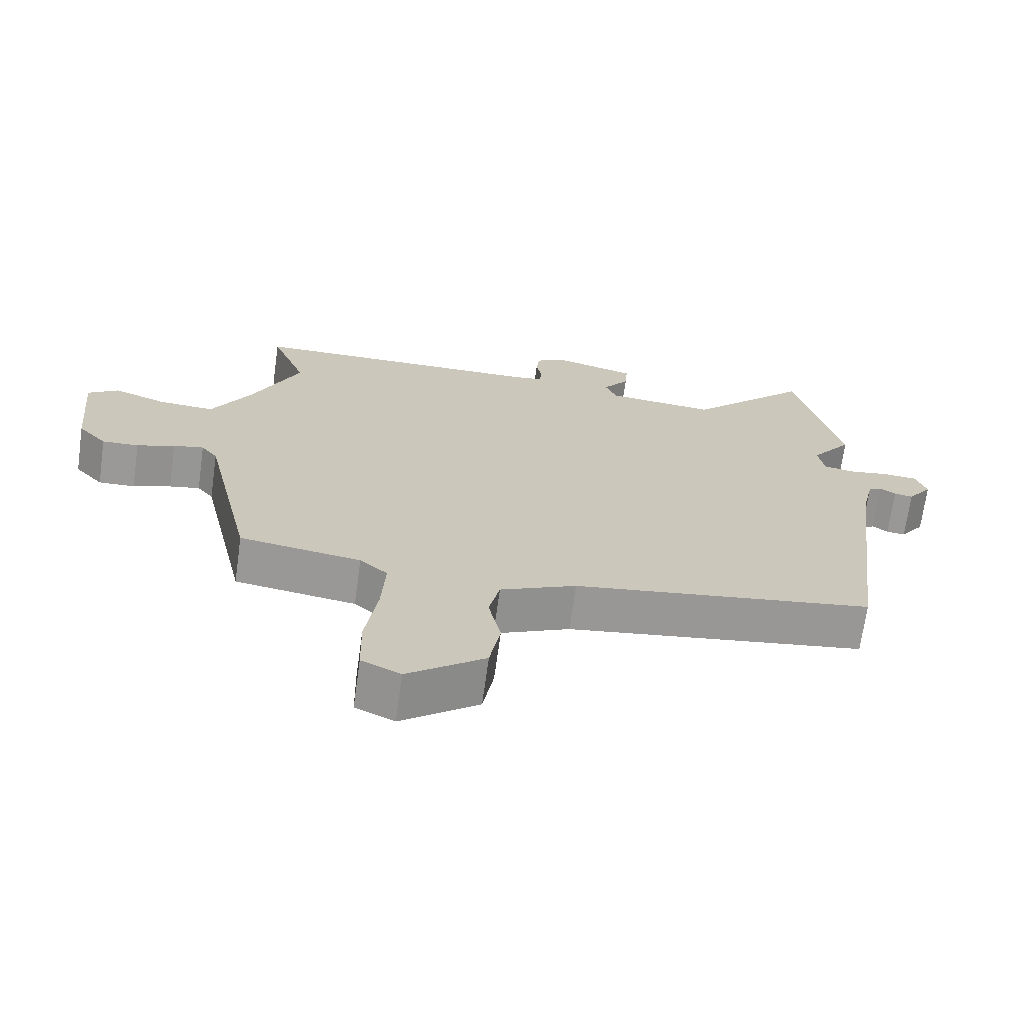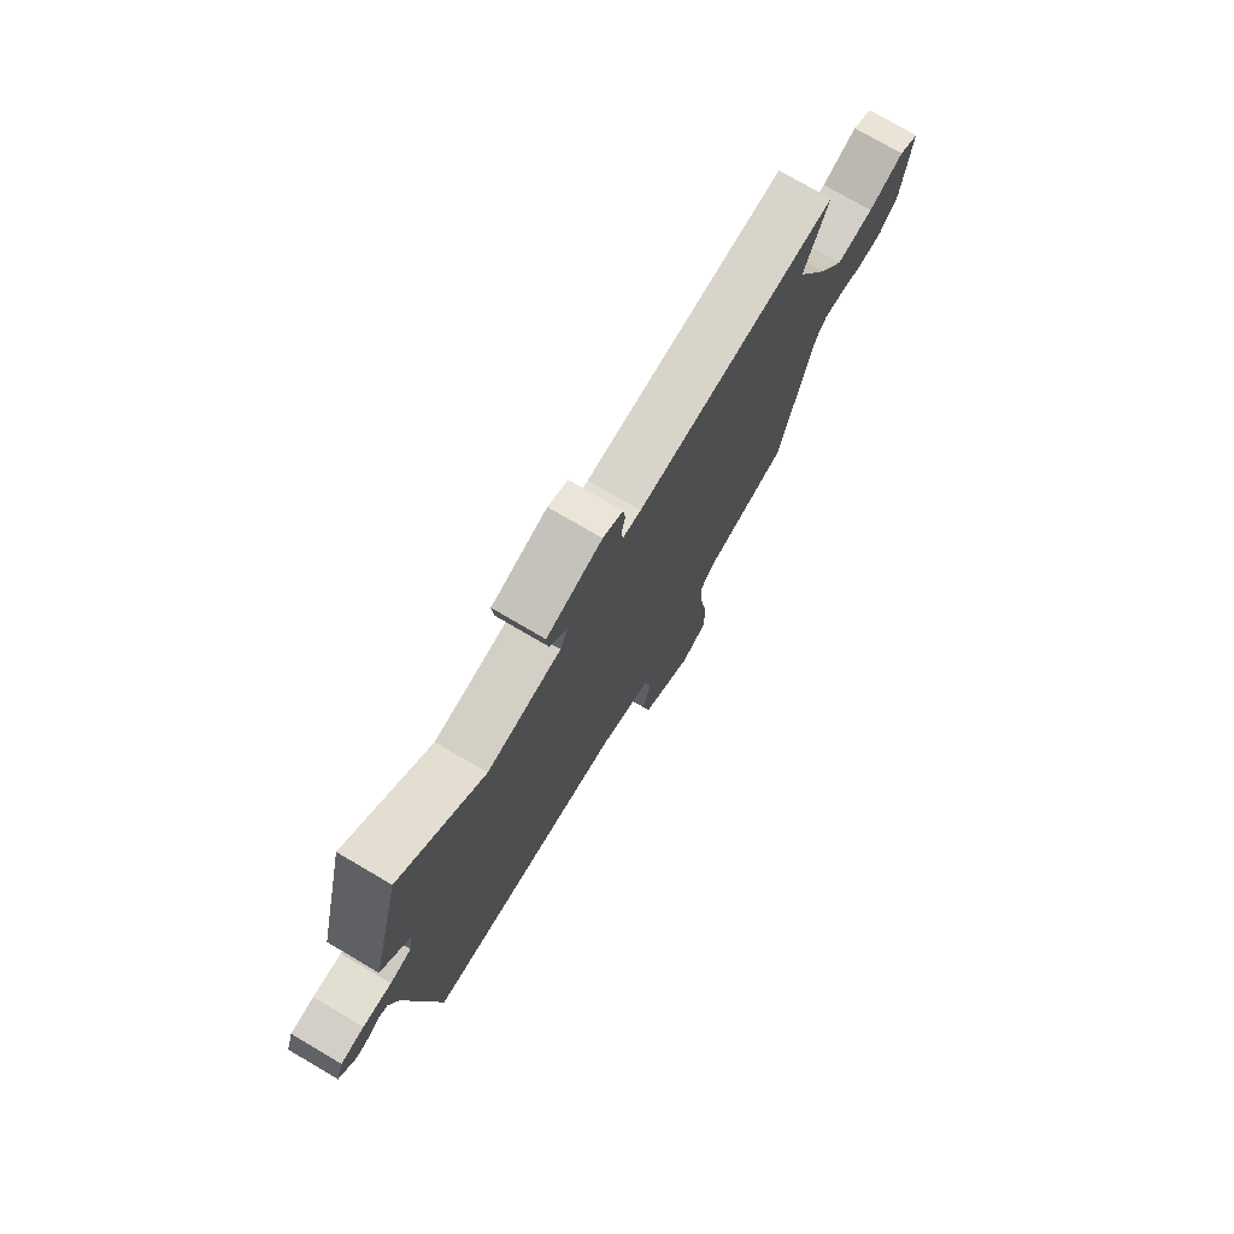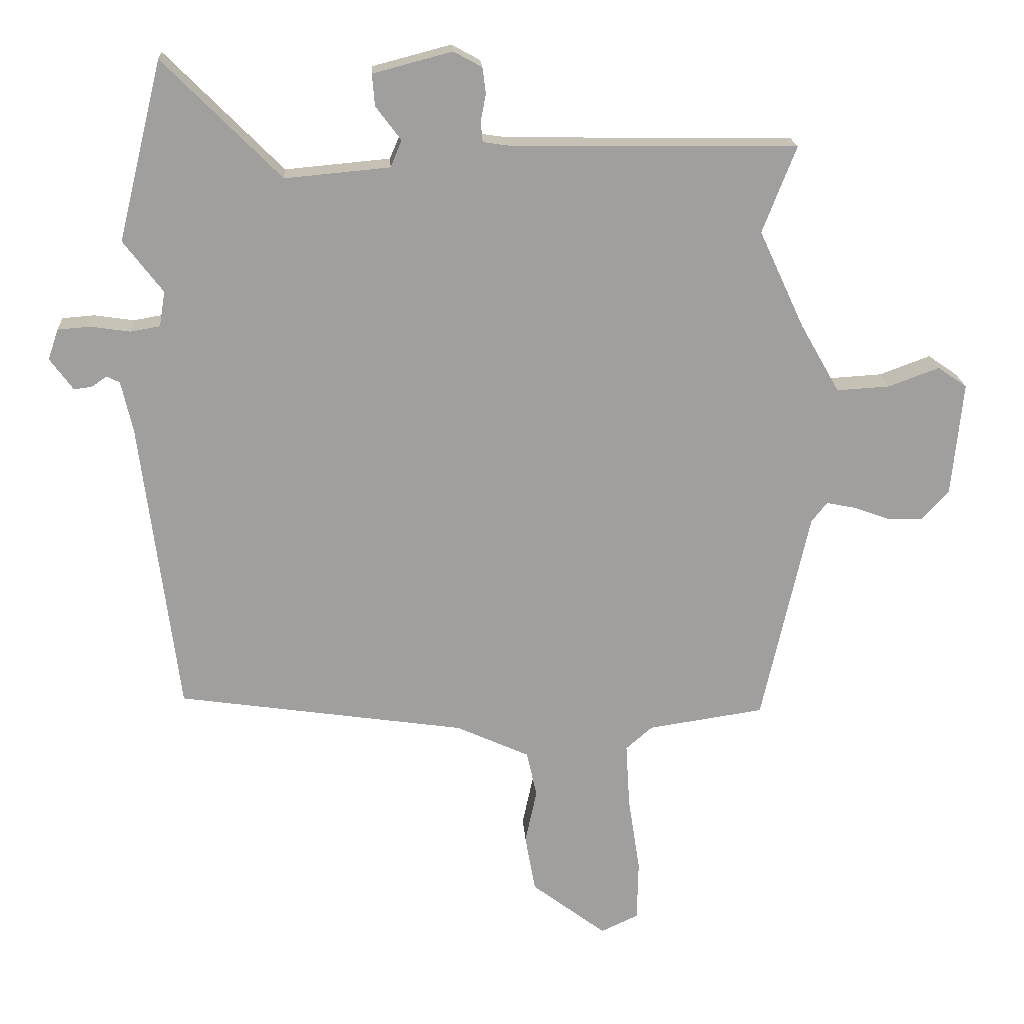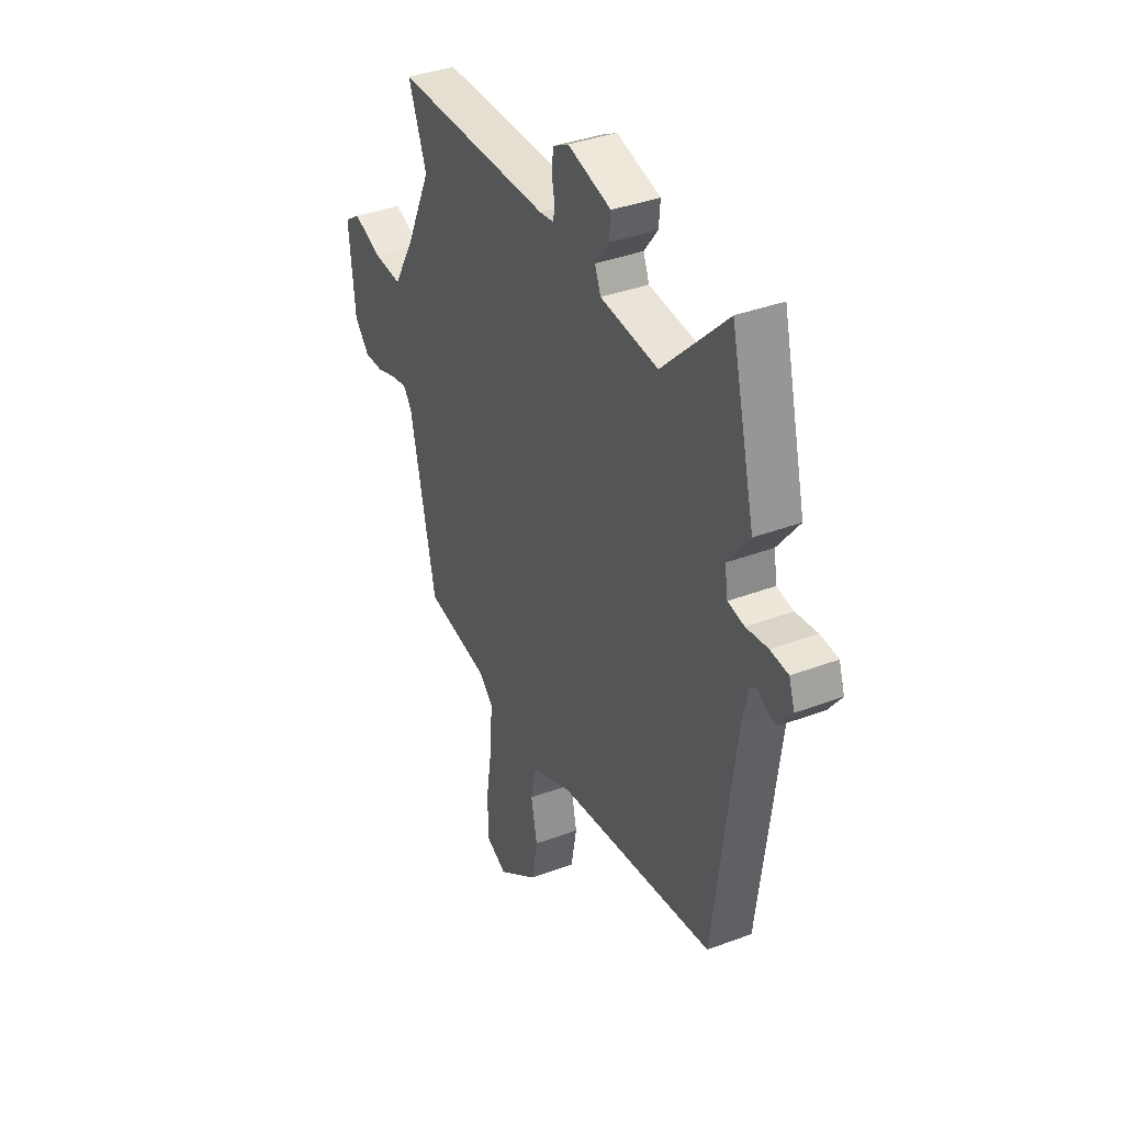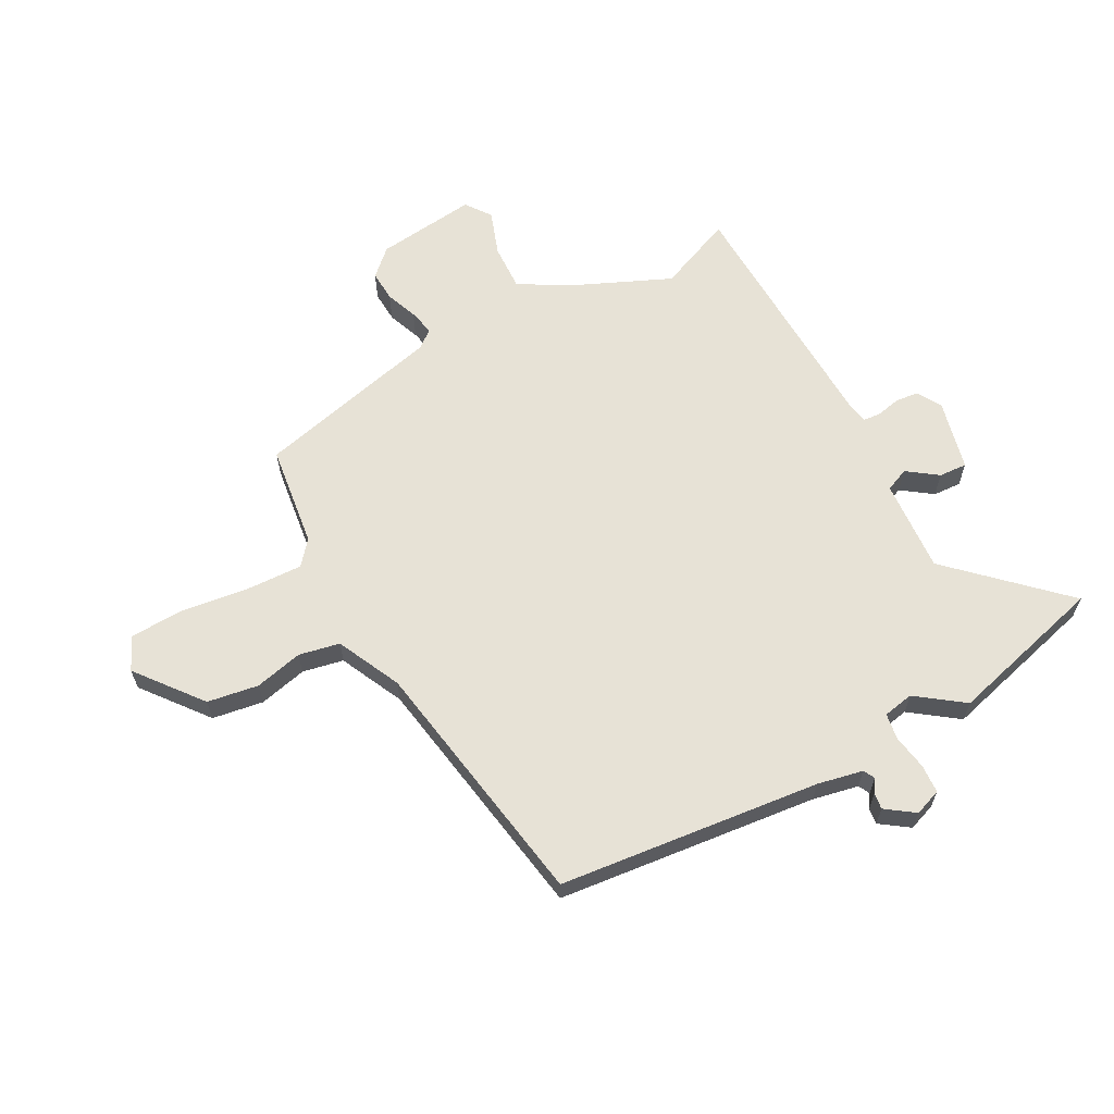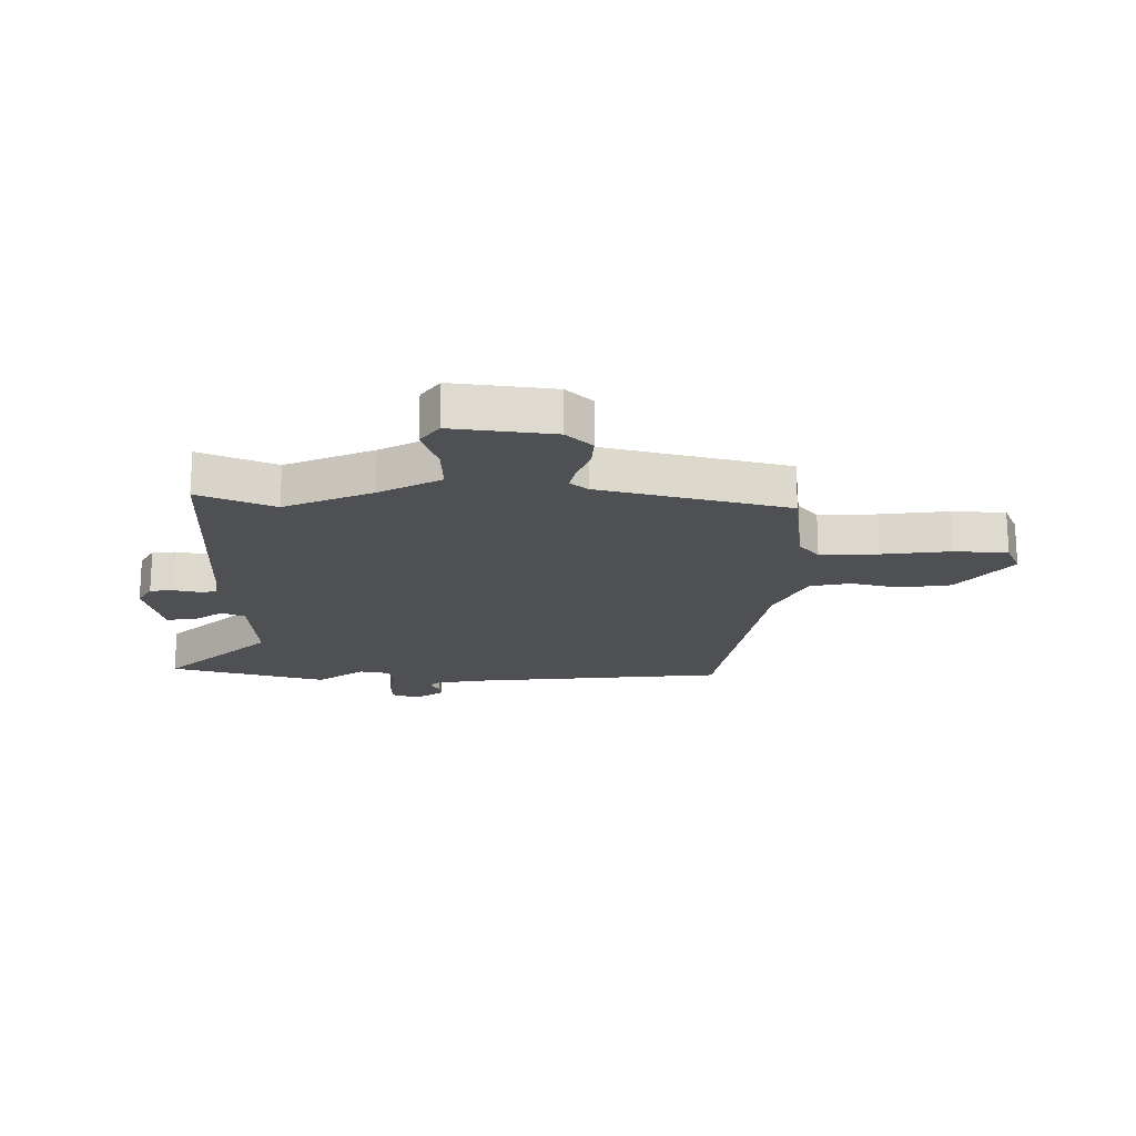
<metadata>
{"format":"obj","ext":"obj","renderer":"f3d","projection":"perspective","resolution":1024,"background":"white","views":[{"elev":-69.0,"azim":172.1,"up":"+Z"},{"elev":76.1,"azim":-59.6,"up":"+Z"},{"elev":19.0,"azim":-3.4,"up":"+Z"},{"elev":37.4,"azim":-115.8,"up":"+Z"},{"elev":63.0,"azim":-119.5,"up":"+Y"},{"elev":-18.6,"azim":87.9,"up":"+Y"}]}
</metadata>
<code>
v -0.532 0.07 0.369
v -0.464 0.07 0.645
v -0.283 0.07 0.463
v -0.121 0.07 0.478
v -0.104 0.07 0.519
v -0.143 0.07 0.571
v -0.147 0.07 0.62
v -0.025 0.07 0.652
v 0.019 0.07 0.628
v 0.024 0.07 0.588
v 0.016 0.07 0.546
v 0.019 0.07 0.515
v 0.059 0.07 0.509
v 0.501 0.07 0.503
v 0.449 0.07 0.37
v 0.519 0.07 0.219
v 0.579 0.07 0.114
v 0.661 0.07 0.119
v 0.739 0.07 0.148
v 0.784 0.07 0.117
v 0.767 0.07 -0.059
v 0.725 0.07 -0.105
v 0.671 0.07 -0.103
v 0.615 0.07 -0.083
v 0.57 0.07 -0.074
v 0.546 0.07 -0.105
v 0.473 0.07 -0.433
v 0.294 0.07 -0.46
v 0.253 0.07 -0.496
v 0.259 0.07 -0.595
v 0.277 0.07 -0.713
v 0.275 0.07 -0.807
v 0.217 0.07 -0.834
v 0.102 0.07 -0.747
v 0.086 0.07 -0.658
v 0.104 0.07 -0.574
v 0.088 0.07 -0.503
v -0.025 0.07 -0.452
v -0.47 0.07 -0.388
v -0.528 0.07 0.067
v -0.546 0.07 0.146
v -0.566 0.07 0.156
v -0.589 0.07 0.14
v -0.617 0.07 0.136
v -0.653 0.07 0.185
v -0.637 0.07 0.232
v -0.587 0.07 0.236
v -0.526 0.07 0.227
v -0.48 0.07 0.235
v -0.471 0.07 0.289
v -0.532 0 0.369
v -0.464 0 0.645
v -0.283 0 0.463
v -0.121 0 0.478
v -0.104 0 0.519
v -0.143 0 0.571
v -0.147 0 0.62
v -0.025 0 0.652
v 0.019 0 0.628
v 0.024 0 0.588
v 0.016 0 0.546
v 0.019 0 0.515
v 0.059 0 0.509
v 0.501 0 0.503
v 0.449 0 0.37
v 0.519 0 0.219
v 0.579 0 0.114
v 0.661 0 0.119
v 0.739 0 0.148
v 0.784 0 0.117
v 0.767 0 -0.059
v 0.725 0 -0.105
v 0.671 0 -0.103
v 0.615 0 -0.083
v 0.57 0 -0.074
v 0.546 0 -0.105
v 0.473 0 -0.433
v 0.294 0 -0.46
v 0.253 0 -0.496
v 0.259 0 -0.595
v 0.277 0 -0.713
v 0.275 0 -0.807
v 0.217 0 -0.834
v 0.102 0 -0.747
v 0.086 0 -0.658
v 0.104 0 -0.574
v 0.088 0 -0.503
v -0.025 0 -0.452
v -0.47 0 -0.388
v -0.528 0 0.067
v -0.546 0 0.146
v -0.566 0 0.156
v -0.589 0 0.14
v -0.617 0 0.136
v -0.653 0 0.185
v -0.637 0 0.232
v -0.587 0 0.236
v -0.526 0 0.227
v -0.48 0 0.235
v -0.471 0 0.289
f 46 47 48
f 45 46 48
f 44 45 48
f 43 44 48
f 42 43 48
f 41 42 48 49
f 40 41 49
f 38 39 40 49
f 37 38 49 50
f 34 35 36
f 33 34 36
f 32 33 36
f 31 32 36
f 30 31 36
f 29 30 36 37
f 28 29 37 50
f 28 50 1
f 27 28 1
f 26 27 1
f 22 23 24
f 21 22 24
f 20 21 24
f 19 20 24
f 18 19 24
f 17 18 24 25
f 25 26 1
f 17 25 1
f 16 17 1
f 13 14 15
f 15 16 1
f 13 15 1
f 12 13 1
f 9 10 11
f 8 9 11
f 7 8 11
f 6 7 11
f 5 6 11
f 4 5 11 12
f 1 2 3
f 1 3 4
f 1 4 12
f 98 97 96
f 98 96 95
f 98 95 94
f 98 94 93
f 98 93 92
f 99 98 92 91
f 99 91 90
f 99 90 89 88
f 100 99 88 87
f 86 85 84
f 86 84 83
f 86 83 82
f 86 82 81
f 86 81 80
f 87 86 80 79
f 100 87 79 78
f 51 100 78
f 51 78 77
f 51 77 76
f 74 73 72
f 74 72 71
f 74 71 70
f 74 70 69
f 74 69 68
f 75 74 68 67
f 51 76 75
f 51 75 67
f 51 67 66
f 65 64 63
f 51 66 65
f 51 65 63
f 51 63 62
f 61 60 59
f 61 59 58
f 61 58 57
f 61 57 56
f 61 56 55
f 62 61 55 54
f 53 52 51
f 54 53 51
f 62 54 51
f 1 51 52 2
f 2 52 53 3
f 3 53 54 4
f 4 54 55 5
f 5 55 56 6
f 6 56 57 7
f 7 57 58 8
f 8 58 59 9
f 9 59 60 10
f 10 60 61 11
f 11 61 62 12
f 12 62 63 13
f 13 63 64 14
f 14 64 65 15
f 15 65 66 16
f 16 66 67 17
f 17 67 68 18
f 18 68 69 19
f 19 69 70 20
f 20 70 71 21
f 21 71 72 22
f 22 72 73 23
f 23 73 74 24
f 24 74 75 25
f 25 75 76 26
f 26 76 77 27
f 27 77 78 28
f 28 78 79 29
f 29 79 80 30
f 30 80 81 31
f 31 81 82 32
f 32 82 83 33
f 33 83 84 34
f 34 84 85 35
f 35 85 86 36
f 36 86 87 37
f 37 87 88 38
f 38 88 89 39
f 39 89 90 40
f 40 90 91 41
f 41 91 92 42
f 42 92 93 43
f 43 93 94 44
f 44 94 95 45
f 45 95 96 46
f 46 96 97 47
f 47 97 98 48
f 48 98 99 49
f 49 99 100 50
f 50 100 51 1

</code>
